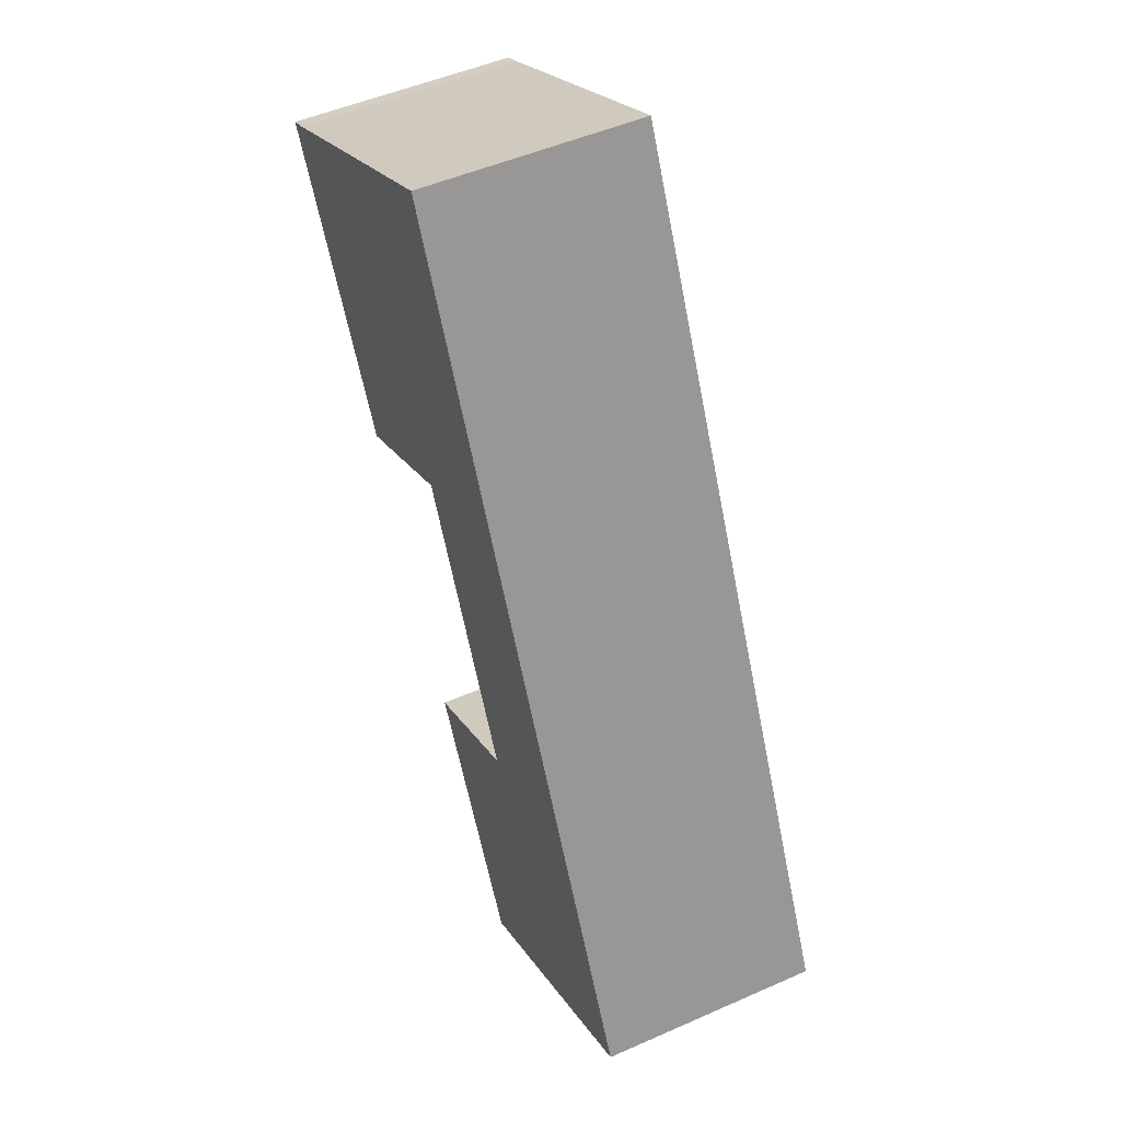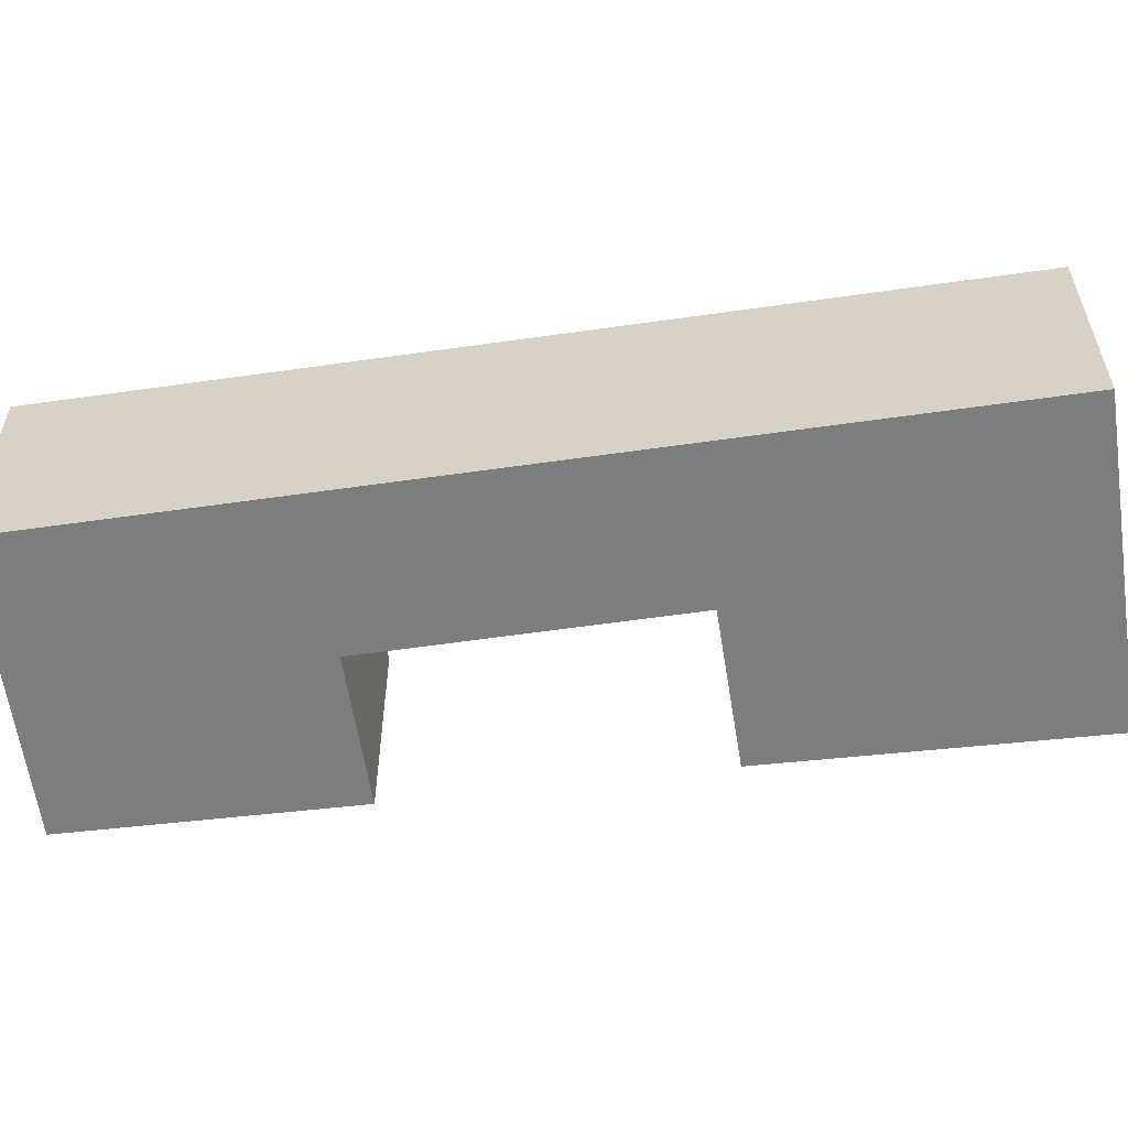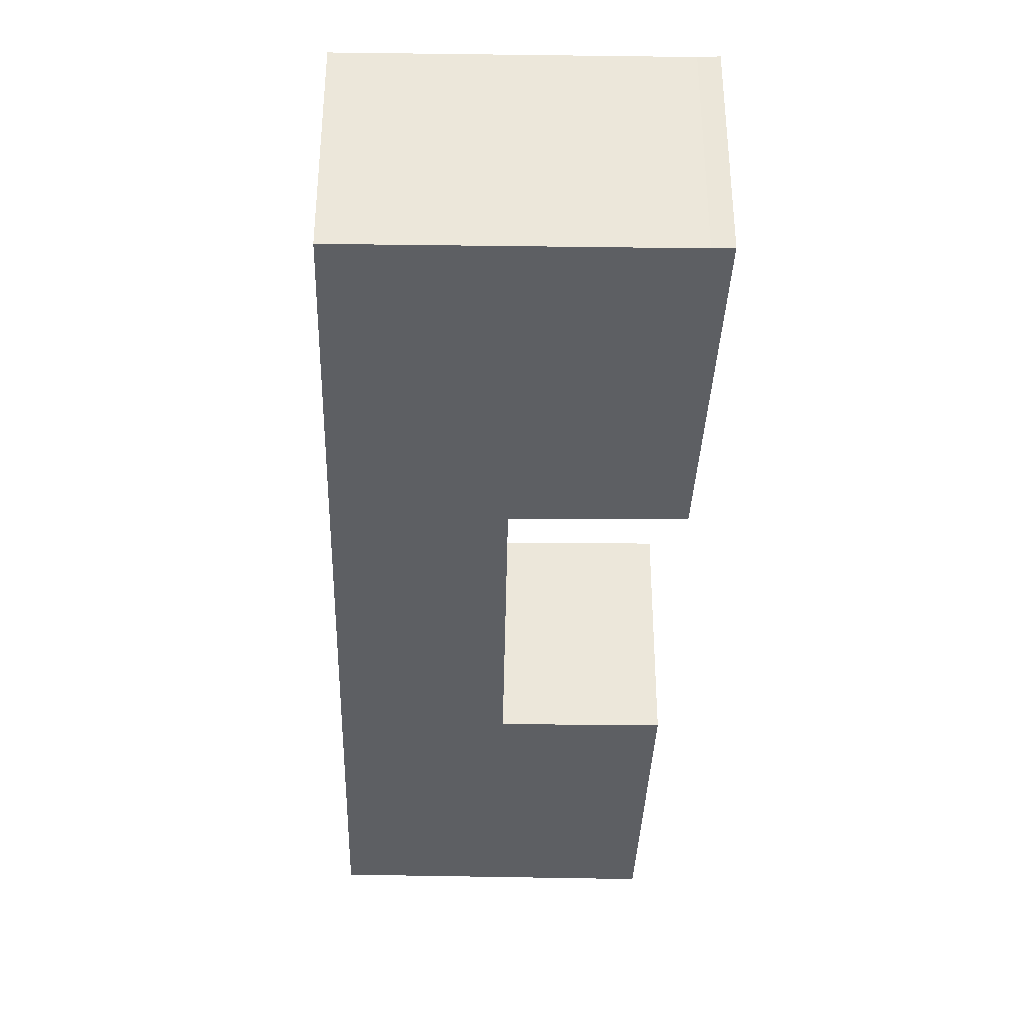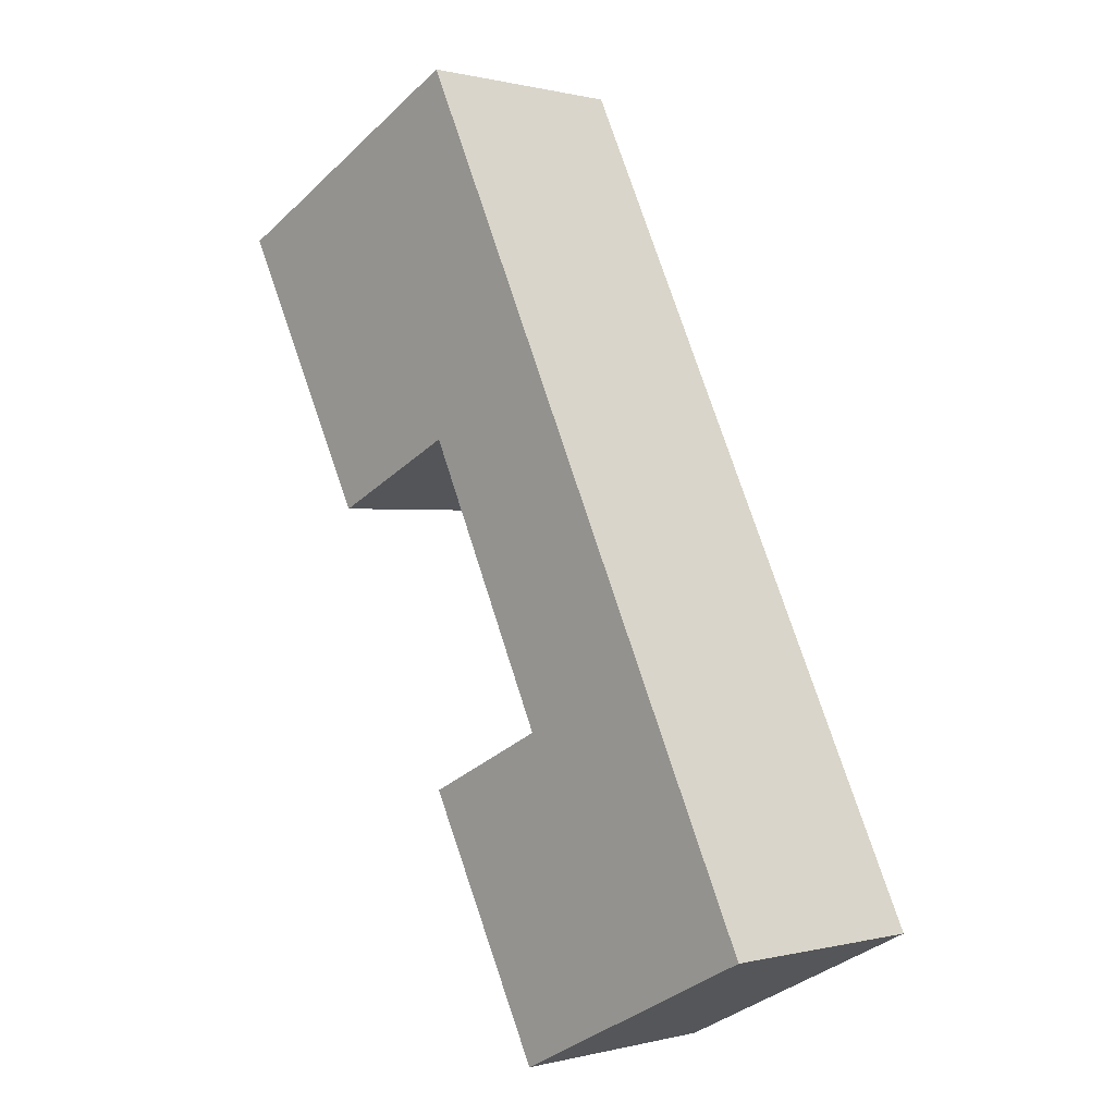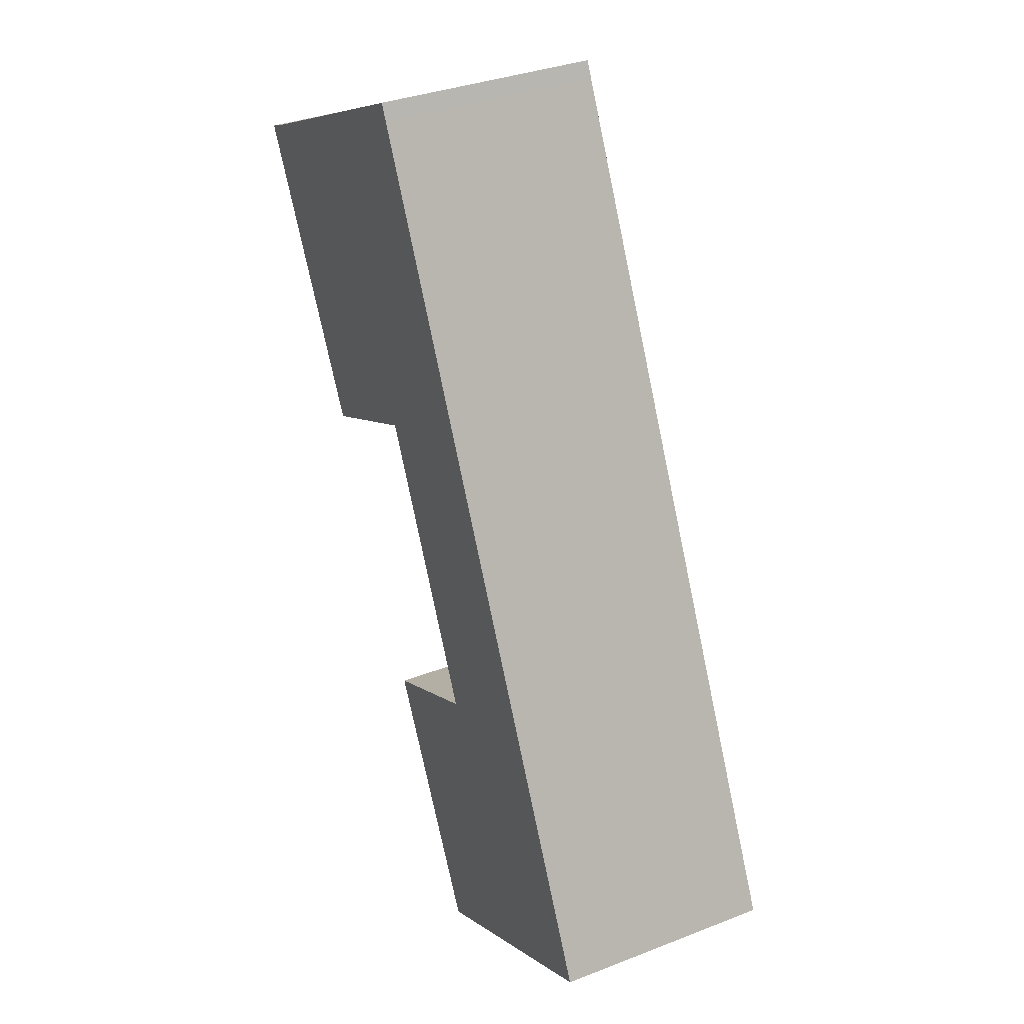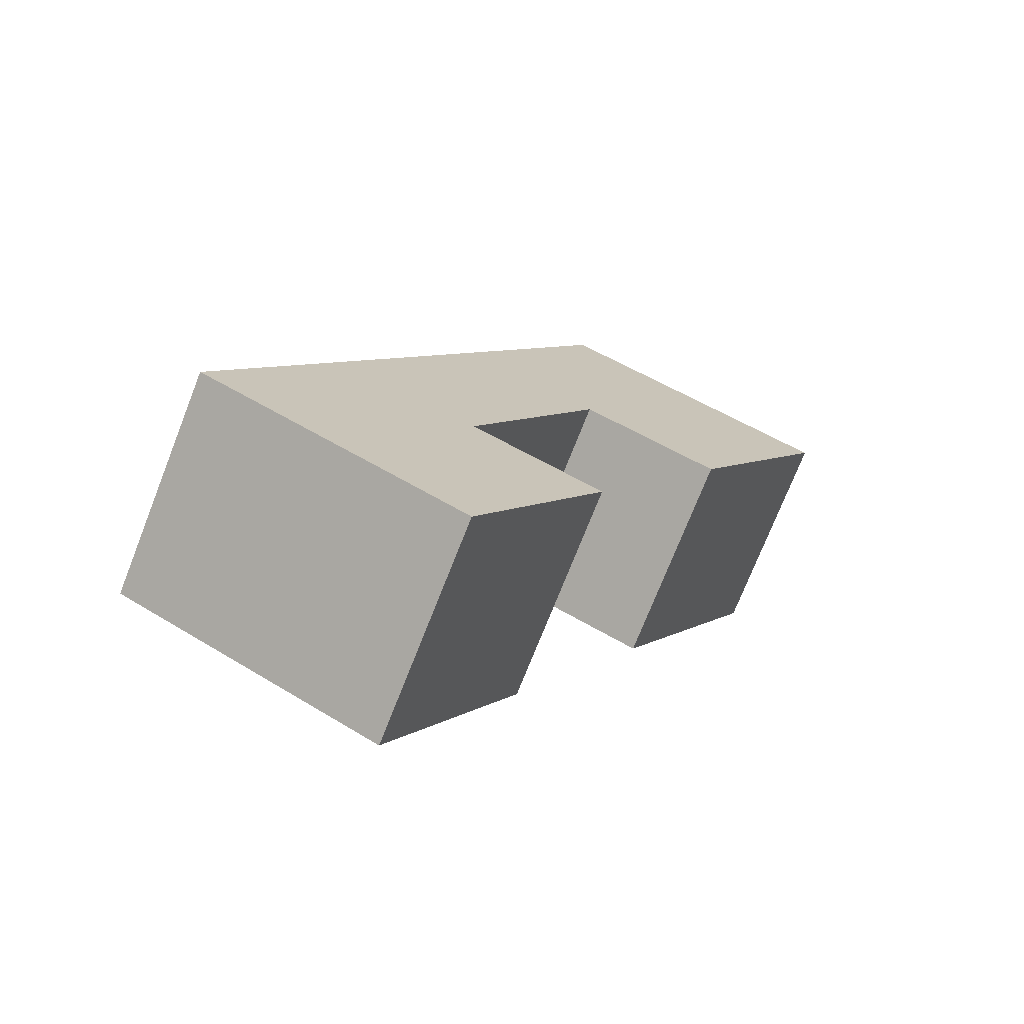
<metadata>
{"format":"obj","ext":"obj","renderer":"f3d","projection":"perspective","resolution":1024,"background":"white","views":[{"elev":49.6,"azim":-116.0,"up":"+Z"},{"elev":-59.2,"azim":-55.8,"up":"+Y"},{"elev":-39.8,"azim":24.8,"up":"+Y"},{"elev":0.3,"azim":-133.3,"up":"+Z"},{"elev":34.4,"azim":-117.6,"up":"+Z"},{"elev":-73.8,"azim":-21.5,"up":"+Z"}]}
</metadata>
<code>
v -7.113 -0.03724 6.715
v -7.201 -0.03724 6.759
v -7.114 -0.03724 6.82
v -7.071 -0.03724 7.028
v -7.069 -0.03724 6.913
v -7.069 -0.03724 6.798
v -7.068 -0.03724 7.033
v -7.022 -0.03724 6.891
v -6.977 -0.03724 6.989
v -6.971 -0.03724 6.987
v -7.114 -0.1123 6.82
v -7.201 -0.1123 6.759
v -7.113 -0.1123 6.715
v -7.071 -0.1123 7.028
v -7.069 -0.1123 6.913
v -7.069 -0.1123 6.798
v -7.068 -0.1123 7.033
v -7.022 -0.1123 6.891
v -6.977 -0.1123 6.989
v -6.971 -0.1123 6.987
v -7.071 -0.1123 7.028
v -7.068 -0.1123 7.033
v -7.068 -0.03724 7.033
v -7.071 -0.03724 7.028
v -7.201 -0.1123 6.759
v -7.071 -0.1123 7.028
v -7.071 -0.03724 7.028
v -7.201 -0.03724 6.759
v -7.113 -0.1123 6.715
v -7.201 -0.1123 6.759
v -7.201 -0.03724 6.759
v -7.113 -0.03724 6.715
v -7.07 -0.1123 6.797
v -7.113 -0.1123 6.715
v -7.113 -0.03724 6.715
v -7.07 -0.03724 6.797
v -7.069 -0.1123 6.798
v -7.07 -0.1123 6.797
v -7.07 -0.03724 6.797
v -7.069 -0.03724 6.798
v -7.114 -0.1123 6.82
v -7.069 -0.1123 6.798
v -7.069 -0.03724 6.798
v -7.114 -0.03724 6.82
v -7.069 -0.1123 6.913
v -7.114 -0.1123 6.82
v -7.114 -0.03724 6.82
v -7.069 -0.03724 6.913
v -7.022 -0.1123 6.891
v -7.069 -0.1123 6.913
v -7.069 -0.03724 6.913
v -7.022 -0.03724 6.891
v -6.971 -0.1123 6.987
v -7.022 -0.1123 6.891
v -7.022 -0.03724 6.891
v -6.971 -0.03724 6.987
f 1 2 3
f 3 2 4
f 5 3 4
f 6 1 3
f 5 4 7
f 8 5 7
f 8 7 9
f 10 8 9
f 11 12 13
f 14 12 11
f 14 11 15
f 16 11 13
f 17 14 15
f 17 15 18
f 19 17 18
f 20 19 18
f 21 22 23
f 21 23 24
f 25 26 27
f 25 27 28
f 29 30 31
f 29 31 32
f 33 34 35
f 33 35 36
f 37 38 39
f 37 39 40
f 41 42 43
f 41 43 44
f 45 46 47
f 45 47 48
f 49 50 51
f 49 51 52
f 53 54 55
f 53 55 56
f 19 20 10
f 19 10 9
f 17 19 9
f 17 9 7

</code>
